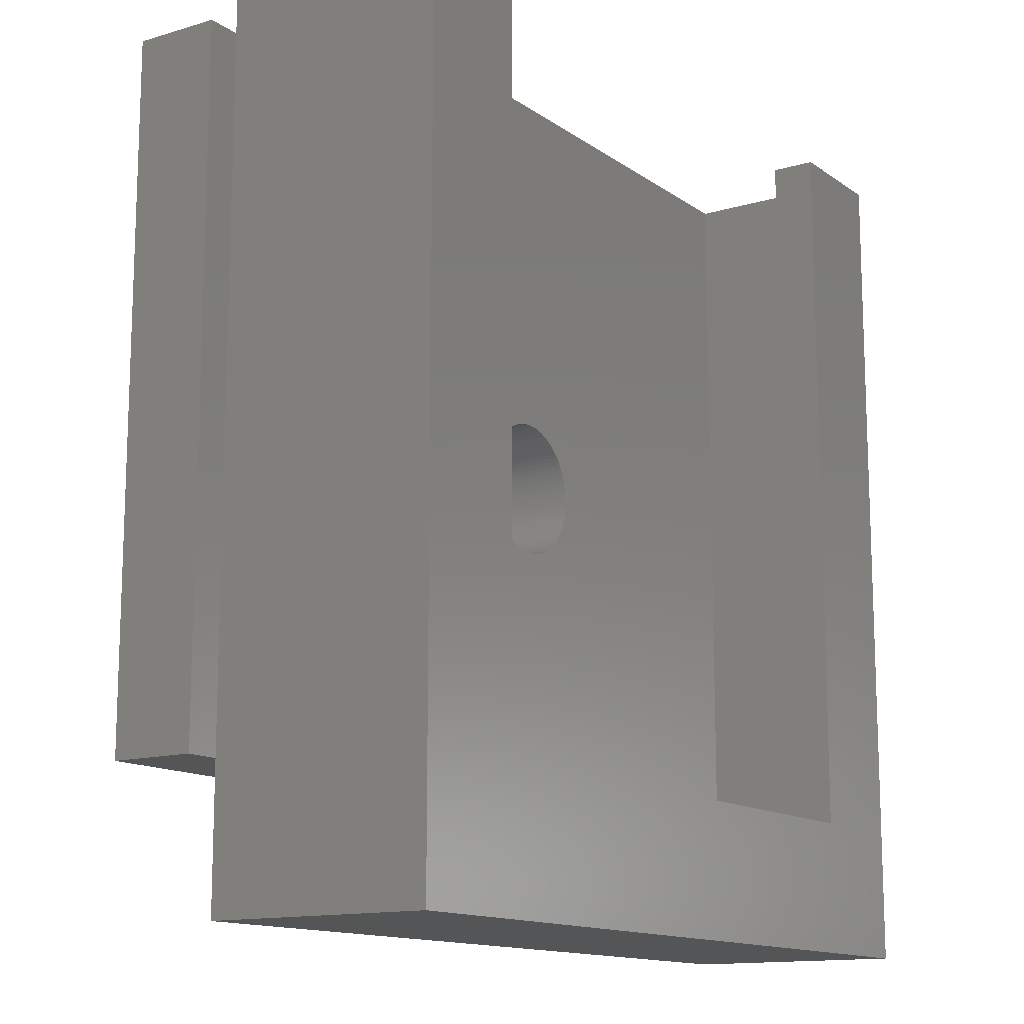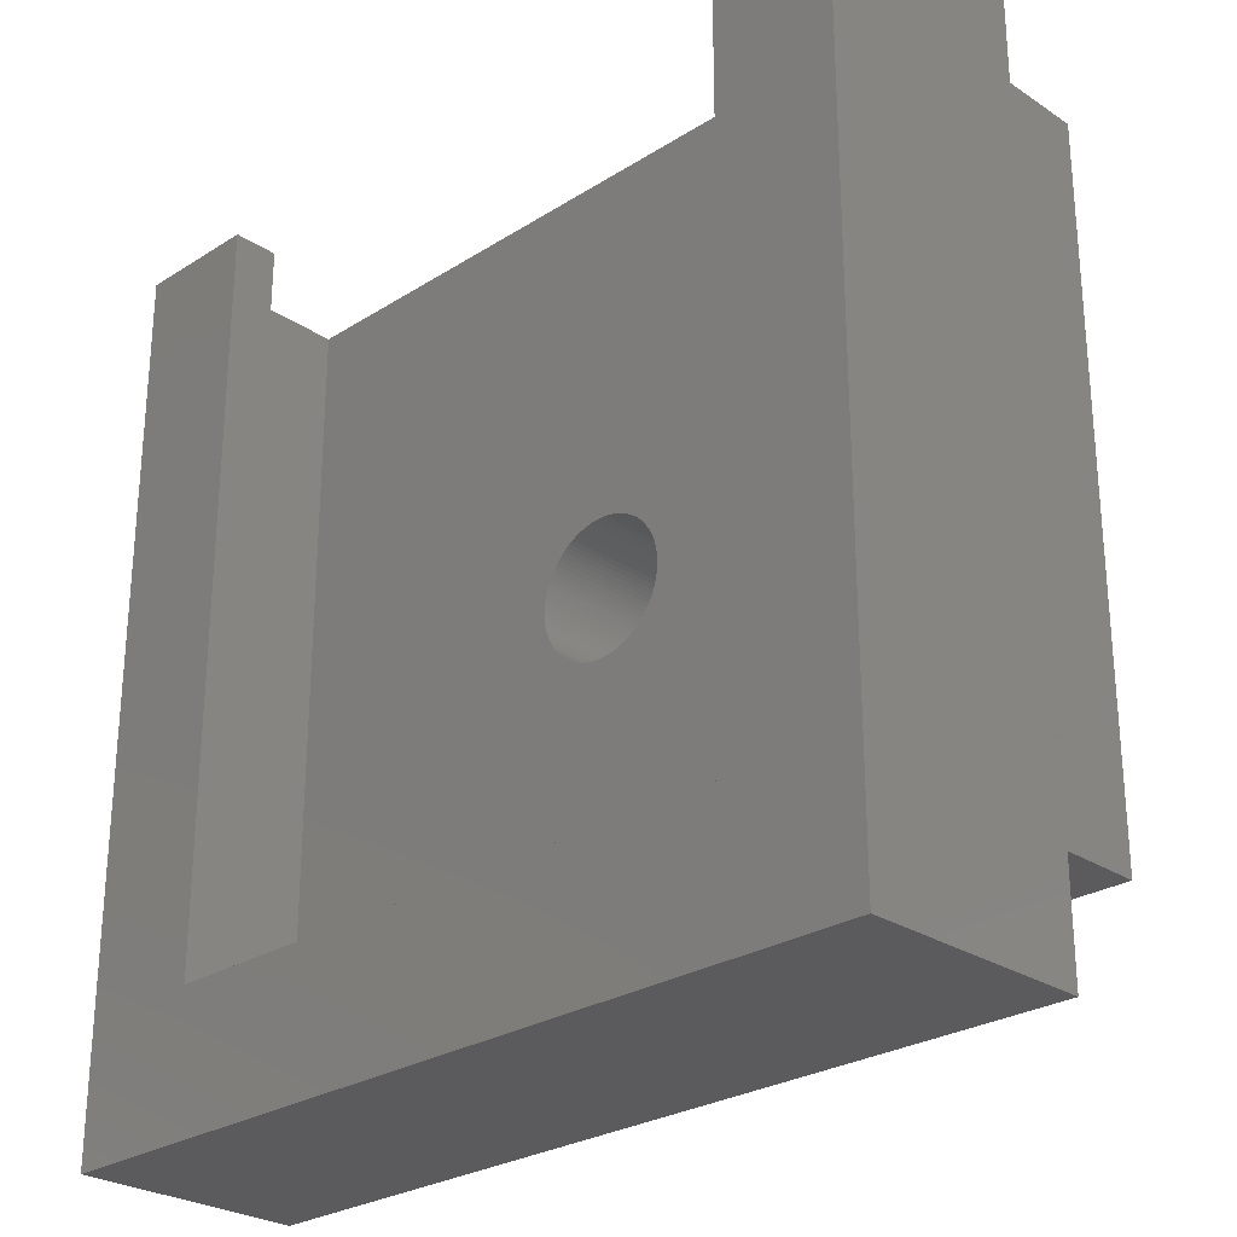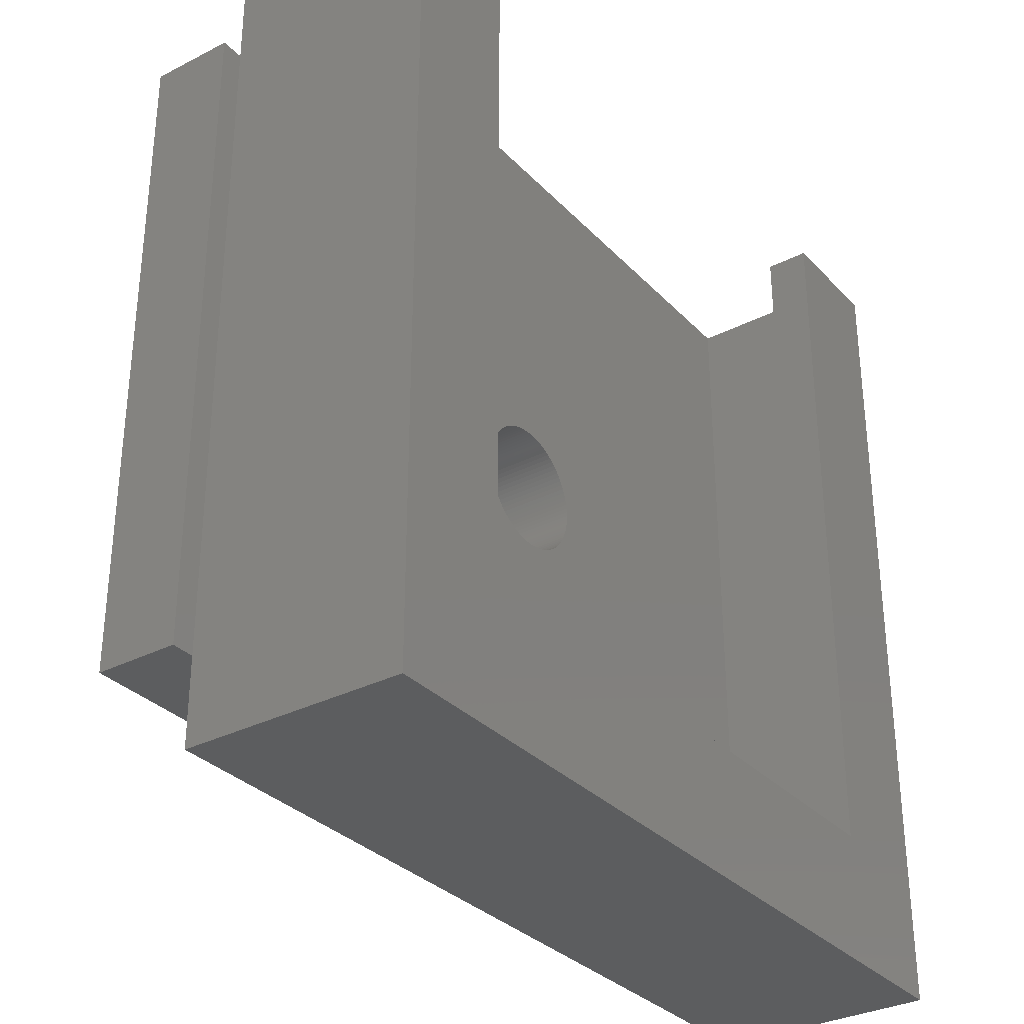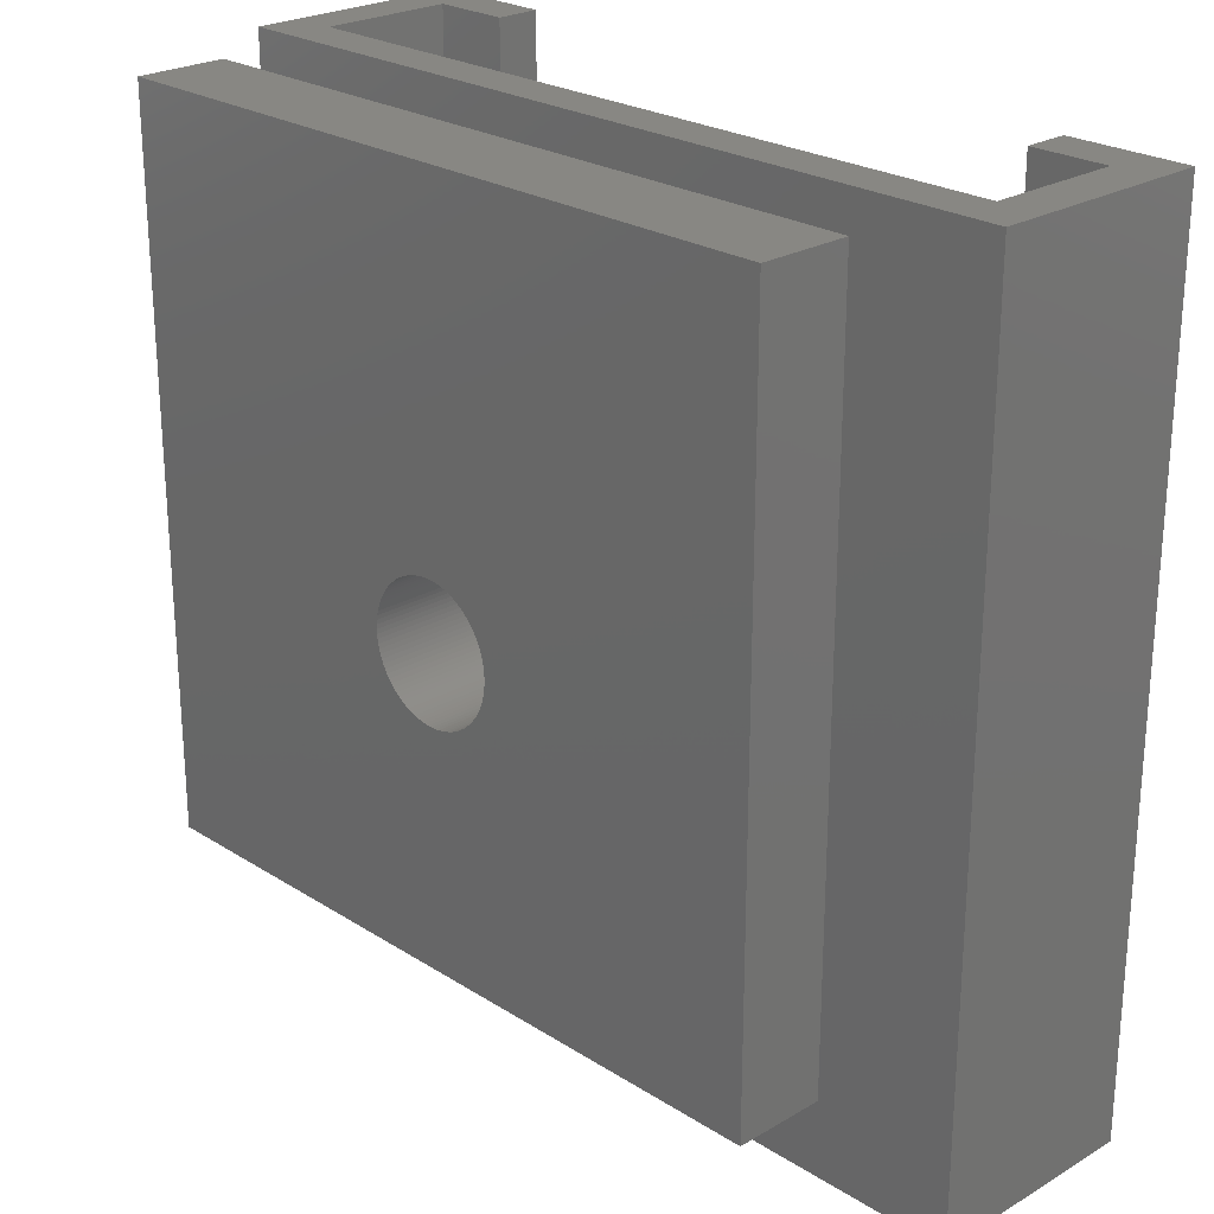
<metadata>
{"format":"stl","ext":"stl","renderer":"f3d","projection":"perspective","resolution":1024,"background":"white","views":[{"elev":-13.5,"azim":123.7,"up":"+Y"},{"elev":-26.9,"azim":-135.6,"up":"+Y"},{"elev":-32.2,"azim":125.6,"up":"+Y"},{"elev":24.4,"azim":46.0,"up":"+Y"}]}
</metadata>
<code>
# stl→obj: 334 verts, 672 faces
v -19 0 0
v -19 0 10
v -19 39.1 0
v -19 39.1 10
v 19 0 0
v 19 0 10
v 13.5 39.1 0
v 13.5 6 0
v -13.5 6 0
v 19 39.1 0
v -13.5 39.1 0
v -13.5 39.1 2
v -17 39.1 2
v -17 39.1 8
v 19 39.1 10
v 17 39.1 2
v 17 39.1 8
v 13.5 39.1 2
v -12.5 12 10
v -12.5 36 10
v 12.5 36 10
v 12.5 12 10
v 13.5 6 2
v -13.5 6 2
v 17 2 2
v -17 2 2
v -17 2 8
v -1.978 18.24 8
v 17 2 8
v 2.121 18.38 8
v 1.978 18.24 8
v -2.994 20.3 8
v 0.1962 17.51 8
v 2.143e-15 17.5 8
v -2.974 20.11 8
v -0.1962 17.51 8
v -2.942 19.91 8
v -0.3916 17.53 8
v -2.898 19.72 8
v -0.5853 17.56 8
v -2.841 19.54 8
v -0.7765 17.6 8
v -2.772 19.35 8
v -2.691 19.17 8
v -0.9643 17.66 8
v -2.598 19 8
v -1.148 17.73 8
v -2.494 18.83 8
v -1.327 17.81 8
v -2.38 18.67 8
v -1.5 17.9 8
v -2.256 18.52 8
v -1.667 18.01 8
v -2.121 18.38 8
v -1.826 18.12 8
v 0.3916 17.53 8
v 0.5853 17.56 8
v 0.7765 17.6 8
v 0.9643 17.66 8
v 1.148 17.73 8
v 1.327 17.81 8
v 1.5 17.9 8
v 1.667 18.01 8
v 1.826 18.12 8
v 2.256 18.52 8
v 2.38 18.67 8
v 2.494 18.83 8
v 2.691 19.17 8
v 2.598 19 8
v 1.667 22.99 8
v 1.826 22.88 8
v 2.772 19.35 8
v 2.841 19.54 8
v 2.898 19.72 8
v 2.942 19.91 8
v 2.974 20.11 8
v 2.994 20.3 8
v 3 20.5 8
v 2.994 20.7 8
v 2.974 20.89 8
v 2.942 21.09 8
v 2.898 21.28 8
v 2.841 21.46 8
v 2.772 21.65 8
v 2.691 21.83 8
v 2.598 22 8
v 2.494 22.17 8
v 2.38 22.33 8
v 2.256 22.48 8
v 2.121 22.62 8
v 1.978 22.76 8
v 1.5 23.1 8
v 1.327 23.19 8
v 1.148 23.27 8
v 0.9643 23.34 8
v 0.7765 23.4 8
v 0.5853 23.44 8
v 0.3916 23.47 8
v 0.1962 23.49 8
v 2.878e-15 23.5 8
v -0.1962 23.49 8
v -0.3916 23.47 8
v -0.5853 23.44 8
v -0.7765 23.4 8
v -0.9643 23.34 8
v -1.148 23.27 8
v -1.327 23.19 8
v -1.978 22.76 8
v -1.826 22.88 8
v -1.5 23.1 8
v -1.667 22.99 8
v -2.121 22.62 8
v -2.256 22.48 8
v -2.38 22.33 8
v -2.494 22.17 8
v -2.598 22 8
v -2.691 21.83 8
v -2.772 21.65 8
v -2.841 21.46 8
v -2.898 21.28 8
v -2.942 21.09 8
v -2.974 20.89 8
v -2.994 20.7 8
v -3 20.5 8
v -12.5 12 14
v -12.5 36 14
v 12.5 12 14
v 12.5 36 14
v -2.994 20.3 10
v -2.974 20.11 10
v -3 20.5 10
v -2.994 20.7 10
v -2.974 20.89 10
v -2.942 21.09 10
v -2.898 21.28 10
v -2.841 21.46 10
v -2.772 21.65 10
v -2.691 21.83 10
v -2.598 22 10
v -2.494 22.17 10
v -2.38 22.33 10
v -2.256 22.48 10
v -2.121 22.62 10
v -1.978 22.76 10
v -1.826 22.88 10
v -1.667 22.99 10
v -1.5 23.1 10
v -1.327 23.19 10
v -1.148 23.27 10
v -0.9643 23.34 10
v -0.7765 23.4 10
v -0.5853 23.44 10
v -0.3916 23.47 10
v -0.1962 23.49 10
v 2.878e-15 23.5 9
v 1.439e-15 23.5 9
v 1.439e-15 23.5 10
v 0.1962 23.49 9
v 0.3916 23.47 9
v 0.5853 23.44 9
v 0.7765 23.4 9
v 0.9643 23.34 9
v 1.148 23.27 9
v 1.327 23.19 9
v 1.5 23.1 9
v 1.667 22.99 9
v 1.826 22.88 9
v 1.978 22.76 9
v 2.121 22.62 9
v 2.256 22.48 9
v 2.38 22.33 9
v 2.494 22.17 9
v 2.598 22 9
v 2.691 21.83 9
v 2.772 21.65 9
v 2.841 21.46 9
v 2.898 21.28 9
v 2.942 21.09 9
v 2.974 20.89 9
v 2.994 20.7 9
v 3 20.5 9
v 2.994 20.3 9
v 2.974 20.11 9
v 2.942 19.91 9
v 2.898 19.72 9
v 2.841 19.54 9
v 2.772 19.35 9
v 2.691 19.17 9
v 2.598 19 9
v 2.494 18.83 9
v 2.38 18.67 9
v 2.256 18.52 9
v 2.121 18.38 9
v 1.978 18.24 9
v 1.826 18.12 9
v 1.667 18.01 9
v 1.5 17.9 9
v 1.327 17.81 9
v 1.148 17.73 9
v 0.9643 17.66 9
v 0.7765 17.6 9
v 0.5853 17.56 9
v 0.3916 17.53 9
v 0.1962 17.51 9
v 2.143e-15 17.5 9
v 1.072e-15 17.5 10
v 1.072e-15 17.5 9
v -0.1962 17.51 10
v -0.3916 17.53 10
v -0.5853 17.56 10
v -0.7765 17.6 10
v -0.9643 17.66 10
v -1.148 17.73 10
v -1.327 17.81 10
v -1.5 17.9 10
v -1.667 18.01 10
v -1.826 18.12 10
v -1.978 18.24 10
v -2.121 18.38 10
v -2.256 18.52 10
v -2.38 18.67 10
v -2.494 18.83 10
v -2.598 19 10
v -2.691 19.17 10
v -2.772 19.35 10
v -2.841 19.54 10
v -2.898 19.72 10
v -2.942 19.91 10
v 16 7 14
v -16 39 14
v 16 39 14
v -16 7 14
v 0 23.5 10
v 0 17.5 10
v 0 23.5 18
v 0.1962 23.49 18
v 0.1962 17.51 18
v 0 17.5 18
v 16 7 18
v 16 39 18
v -16 7 18
v -16 39 18
v -2.974 20.89 18
v -2.994 20.7 18
v -3 20.5 18
v -2.942 21.09 18
v -2.898 21.28 18
v -2.841 21.46 18
v -2.772 21.65 18
v -2.691 21.83 18
v -2.598 22 18
v -2.494 22.17 18
v -2.38 22.33 18
v -2.256 22.48 18
v -2.121 22.62 18
v -1.978 22.76 18
v -1.826 22.88 18
v -1.667 22.99 18
v -1.5 23.1 18
v -1.327 23.19 18
v -1.148 23.27 18
v -0.9643 23.34 18
v -0.7765 23.4 18
v -0.5853 23.44 18
v -0.3916 23.47 18
v -0.1962 23.49 18
v -0.1962 17.51 18
v -0.3916 17.53 18
v -0.5853 17.56 18
v -0.7765 17.6 18
v -0.9643 17.66 18
v -1.148 17.73 18
v -1.327 17.81 18
v -1.5 17.9 18
v -1.667 18.01 18
v -1.826 18.12 18
v -1.978 18.24 18
v -2.121 18.38 18
v -2.256 18.52 18
v -2.38 18.67 18
v -2.494 18.83 18
v -2.598 19 18
v -2.691 19.17 18
v -2.772 19.35 18
v -2.841 19.54 18
v -2.898 19.72 18
v -2.942 19.91 18
v -2.974 20.11 18
v -2.994 20.3 18
v 0.7765 17.6 18
v 0.9643 17.66 18
v 1.327 17.81 18
v 1.148 17.73 18
v 1.5 17.9 18
v 1.826 18.12 18
v 1.667 18.01 18
v 1.978 18.24 18
v 2.121 18.38 18
v 2.38 18.67 18
v 2.256 18.52 18
v 2.494 18.83 18
v 2.691 19.17 18
v 2.598 19 18
v 2.772 19.35 18
v 2.898 19.72 18
v 2.841 19.54 18
v 2.256 22.48 18
v 2.38 22.33 18
v 2.994 20.3 18
v 2.974 20.11 18
v 3 20.5 18
v 2.994 20.7 18
v 0.3916 23.47 18
v 2.974 20.89 18
v 0.5853 23.44 18
v 2.942 19.91 18
v 0.7765 23.4 18
v 0.9643 23.34 18
v 2.898 21.28 18
v 2.942 21.09 18
v 1.148 23.27 18
v 2.841 21.46 18
v 1.327 23.19 18
v 2.772 21.65 18
v 1.5 23.1 18
v 2.691 21.83 18
v 1.667 22.99 18
v 2.598 22 18
v 1.826 22.88 18
v 2.494 22.17 18
v 1.978 22.76 18
v 2.121 22.62 18
v 0.5853 17.56 18
v 0.3916 17.53 18
f 1 2 3
f 3 2 4
f 2 1 5
f 6 2 5
f 7 5 8
f 1 3 9
f 1 9 5
f 5 7 10
f 9 3 11
f 8 5 9
f 12 11 13
f 14 4 15
f 16 15 10
f 14 15 17
f 17 15 16
f 7 16 10
f 13 4 14
f 3 4 13
f 3 13 11
f 16 7 18
f 19 2 6
f 4 2 19
f 15 4 20
f 15 21 6
f 15 20 21
f 21 22 6
f 19 20 4
f 22 19 6
f 6 5 10
f 15 6 10
f 18 7 23
f 23 7 8
f 23 8 24
f 24 8 9
f 11 12 24
f 9 11 24
f 25 16 18
f 24 25 23
f 23 25 18
f 26 25 24
f 13 24 12
f 26 24 13
f 13 14 27
f 26 13 27
f 28 29 27
f 30 29 31
f 14 32 27
f 33 29 34
f 32 35 27
f 34 29 36
f 35 37 27
f 36 29 38
f 37 39 27
f 38 29 40
f 39 41 27
f 40 29 42
f 41 43 27
f 43 44 27
f 42 29 45
f 44 46 27
f 45 29 47
f 46 48 27
f 47 29 49
f 48 50 27
f 49 29 51
f 50 52 27
f 51 29 53
f 52 54 27
f 55 29 28
f 54 28 27
f 56 29 33
f 57 29 56
f 58 29 57
f 59 29 58
f 60 29 59
f 61 29 60
f 62 29 61
f 63 29 62
f 64 29 63
f 31 29 64
f 65 29 30
f 66 29 65
f 67 29 66
f 17 29 67
f 68 17 69
f 70 14 71
f 17 68 72
f 17 72 73
f 17 73 74
f 17 74 75
f 17 75 76
f 17 76 77
f 17 77 78
f 17 78 79
f 17 79 80
f 17 80 81
f 17 81 82
f 17 82 83
f 17 83 84
f 17 84 85
f 17 85 86
f 17 86 87
f 17 87 88
f 17 88 89
f 17 89 90
f 17 90 91
f 17 91 14
f 91 71 14
f 92 14 70
f 93 14 92
f 94 14 93
f 95 14 94
f 96 14 95
f 97 14 96
f 98 14 97
f 99 14 98
f 100 14 99
f 101 14 100
f 102 14 101
f 103 14 102
f 104 14 103
f 105 14 104
f 106 14 105
f 107 14 106
f 108 14 109
f 107 110 14
f 110 111 14
f 111 109 14
f 69 17 67
f 112 14 108
f 113 14 112
f 114 14 113
f 115 14 114
f 116 14 115
f 117 14 116
f 118 14 117
f 119 14 118
f 120 14 119
f 14 120 121
f 14 121 122
f 14 122 123
f 14 123 124
f 14 124 32
f 53 29 55
f 17 16 29
f 29 16 25
f 19 125 20
f 20 125 126
f 125 19 22
f 127 125 22
f 127 22 21
f 128 127 21
f 20 126 21
f 21 126 128
f 29 25 27
f 27 25 26
f 129 130 35
f 32 129 35
f 131 129 32
f 124 131 32
f 123 132 131
f 124 123 131
f 122 133 132
f 123 122 132
f 121 134 133
f 122 121 133
f 120 135 134
f 121 120 134
f 119 136 135
f 120 119 135
f 118 137 136
f 119 118 136
f 117 138 137
f 118 117 137
f 116 139 138
f 117 116 138
f 115 140 139
f 116 115 139
f 114 141 140
f 115 114 140
f 113 142 141
f 114 113 141
f 112 143 142
f 113 112 142
f 108 144 143
f 112 108 143
f 109 145 144
f 108 109 144
f 111 146 145
f 109 111 145
f 110 147 146
f 111 110 146
f 107 148 147
f 110 107 147
f 106 149 148
f 107 106 148
f 105 150 149
f 106 105 149
f 104 151 150
f 105 104 150
f 103 152 151
f 104 103 151
f 102 153 152
f 103 102 152
f 101 154 153
f 102 101 153
f 100 155 156
f 154 100 156
f 157 154 156
f 154 101 100
f 99 158 155
f 100 99 155
f 98 159 158
f 99 98 158
f 97 160 159
f 98 97 159
f 96 161 160
f 97 96 160
f 95 162 161
f 96 95 161
f 94 163 162
f 95 94 162
f 93 164 163
f 94 93 163
f 92 165 164
f 93 92 164
f 70 166 165
f 92 70 165
f 71 167 166
f 70 71 166
f 91 168 167
f 71 91 167
f 90 169 168
f 91 90 168
f 170 169 89
f 89 169 90
f 171 170 88
f 88 170 89
f 172 171 87
f 87 171 88
f 173 172 86
f 86 172 87
f 174 173 85
f 85 173 86
f 175 174 84
f 84 174 85
f 176 175 83
f 83 175 84
f 177 176 82
f 82 176 83
f 178 177 81
f 81 177 82
f 179 178 80
f 80 178 81
f 180 179 79
f 79 179 80
f 181 180 78
f 78 180 79
f 181 78 182
f 182 78 77
f 182 77 183
f 183 77 76
f 183 76 184
f 184 76 75
f 184 75 185
f 185 75 74
f 185 74 186
f 186 74 73
f 186 73 187
f 187 73 72
f 187 72 188
f 188 72 68
f 188 68 189
f 189 68 69
f 189 69 190
f 190 69 67
f 190 67 191
f 191 67 66
f 191 66 192
f 192 66 65
f 192 65 193
f 193 65 30
f 193 30 194
f 194 30 31
f 194 31 195
f 195 31 64
f 195 64 196
f 196 64 63
f 196 63 197
f 197 63 62
f 197 62 198
f 198 62 61
f 198 61 199
f 199 61 60
f 199 60 200
f 200 60 59
f 200 59 201
f 201 59 58
f 201 58 202
f 202 58 57
f 202 57 203
f 203 57 56
f 203 56 204
f 204 56 33
f 204 33 205
f 205 33 34
f 206 207 208
f 34 207 205
f 208 207 34
f 208 34 36
f 208 36 209
f 209 36 38
f 209 38 210
f 210 38 40
f 210 40 211
f 211 40 42
f 211 42 212
f 212 42 45
f 212 45 213
f 213 45 47
f 213 47 214
f 214 47 49
f 214 49 215
f 215 49 51
f 215 51 216
f 216 51 53
f 216 53 217
f 217 53 55
f 217 55 218
f 218 55 28
f 218 28 219
f 219 28 54
f 220 219 54
f 52 220 54
f 221 220 52
f 50 221 52
f 222 221 50
f 48 222 50
f 223 222 48
f 46 223 48
f 224 223 46
f 44 224 46
f 225 224 44
f 43 225 44
f 226 225 43
f 41 226 43
f 227 226 41
f 39 227 41
f 228 227 39
f 37 228 39
f 130 228 37
f 35 130 37
f 127 229 125
f 126 230 231
f 128 126 231
f 232 230 125
f 232 125 229
f 229 127 231
f 127 128 231
f 125 230 126
f 233 154 157
f 206 208 234
f 157 156 158
f 235 157 236
f 236 157 158
f 233 157 235
f 207 204 205
f 183 183 182
f 179 179 178
f 155 158 156
f 180 179 179
f 184 183 183
f 237 204 238
f 206 204 207
f 238 204 206
f 234 238 206
f 239 229 231
f 240 239 231
f 241 232 229
f 239 241 229
f 230 242 231
f 231 242 240
f 232 241 230
f 230 241 242
f 133 243 244
f 132 133 244
f 132 244 245
f 131 132 245
f 134 246 243
f 133 134 243
f 135 247 246
f 134 135 246
f 136 248 247
f 135 136 247
f 137 249 248
f 136 137 248
f 138 250 249
f 137 138 249
f 139 251 250
f 138 139 250
f 140 252 251
f 139 140 251
f 141 253 252
f 140 141 252
f 142 254 253
f 141 142 253
f 143 255 254
f 142 143 254
f 144 256 255
f 143 144 255
f 145 257 256
f 144 145 256
f 146 258 257
f 145 146 257
f 147 259 258
f 146 147 258
f 148 260 259
f 147 148 259
f 149 261 260
f 148 149 260
f 150 262 261
f 149 150 261
f 151 263 262
f 150 151 262
f 152 264 263
f 151 152 263
f 153 265 264
f 152 153 264
f 154 266 265
f 153 154 265
f 233 235 266
f 154 233 266
f 238 234 267
f 267 234 208
f 267 208 268
f 268 208 209
f 268 209 269
f 269 209 210
f 269 210 270
f 270 210 211
f 270 211 271
f 271 211 212
f 271 212 272
f 272 212 213
f 272 213 273
f 273 213 214
f 273 214 274
f 274 214 215
f 274 215 275
f 275 215 216
f 275 216 276
f 276 216 217
f 276 217 277
f 277 217 218
f 277 218 278
f 278 218 219
f 279 278 219
f 220 279 219
f 280 279 220
f 221 280 220
f 281 280 221
f 222 281 221
f 282 281 222
f 223 282 222
f 283 282 223
f 224 283 223
f 284 283 224
f 225 284 224
f 285 284 225
f 226 285 225
f 286 285 226
f 227 286 226
f 287 286 227
f 228 287 227
f 288 287 228
f 130 288 228
f 289 288 130
f 129 289 130
f 245 289 129
f 131 245 129
f 290 241 239
f 242 241 289
f 291 290 239
f 242 289 245
f 242 245 244
f 242 244 243
f 292 293 239
f 242 243 246
f 294 292 239
f 242 246 247
f 293 291 239
f 242 247 248
f 242 248 249
f 295 296 239
f 242 249 250
f 297 295 239
f 242 250 251
f 298 297 239
f 242 251 252
f 296 294 239
f 242 252 253
f 242 253 254
f 299 300 239
f 242 254 255
f 301 299 239
f 242 255 256
f 300 298 239
f 242 256 257
f 242 257 258
f 302 303 239
f 242 258 259
f 304 302 239
f 242 259 260
f 303 301 239
f 242 260 261
f 242 261 262
f 305 306 239
f 242 262 263
f 307 308 239
f 242 263 264
f 306 304 239
f 240 242 265
f 240 265 266
f 309 310 239
f 240 266 235
f 311 309 239
f 240 235 236
f 312 311 239
f 240 236 313
f 314 312 239
f 240 313 315
f 310 316 239
f 240 315 317
f 240 317 318
f 319 320 239
f 240 318 321
f 322 319 239
f 240 321 323
f 324 322 239
f 240 323 325
f 326 324 239
f 240 325 327
f 328 326 239
f 240 327 329
f 330 328 239
f 240 329 331
f 308 330 239
f 240 331 332
f 240 307 239
f 240 332 307
f 333 241 290
f 334 241 333
f 237 241 334
f 238 241 237
f 267 241 238
f 268 241 267
f 269 241 268
f 270 241 269
f 271 241 270
f 272 241 271
f 273 241 272
f 274 241 273
f 275 241 274
f 276 241 275
f 277 241 276
f 278 241 277
f 279 241 278
f 280 241 279
f 281 241 280
f 282 241 281
f 283 241 282
f 284 241 283
f 285 241 284
f 286 241 285
f 287 241 286
f 288 241 287
f 289 241 288
f 316 305 239
f 264 265 242
f 320 314 239
f 159 313 236
f 158 159 236
f 160 315 313
f 159 160 313
f 161 317 315
f 160 161 315
f 162 318 317
f 161 162 317
f 163 321 318
f 162 163 318
f 164 323 321
f 163 164 321
f 165 325 323
f 164 165 323
f 166 327 325
f 165 166 325
f 167 329 327
f 166 167 327
f 168 331 329
f 167 168 329
f 169 332 331
f 168 169 331
f 307 332 170
f 170 332 169
f 308 307 171
f 171 307 170
f 330 308 172
f 172 308 171
f 328 330 173
f 173 330 172
f 326 328 174
f 174 328 173
f 324 326 175
f 175 326 174
f 322 324 176
f 176 324 175
f 319 322 177
f 177 322 176
f 320 319 178
f 178 319 177
f 314 320 179
f 179 320 178
f 312 314 180
f 180 314 179
f 311 312 181
f 181 312 180
f 311 181 309
f 309 181 182
f 309 182 310
f 310 182 183
f 310 183 316
f 316 183 184
f 316 184 305
f 305 184 185
f 305 185 306
f 306 185 186
f 306 186 304
f 304 186 187
f 304 187 302
f 302 187 188
f 302 188 303
f 303 188 189
f 303 189 301
f 301 189 190
f 301 190 299
f 299 190 191
f 299 191 300
f 300 191 192
f 300 192 298
f 298 192 193
f 298 193 297
f 297 193 194
f 297 194 295
f 295 194 195
f 295 195 296
f 296 195 196
f 296 196 294
f 294 196 197
f 294 197 292
f 292 197 198
f 292 198 293
f 293 198 199
f 293 199 291
f 291 199 200
f 291 200 290
f 290 200 201
f 290 201 333
f 333 201 202
f 333 202 334
f 334 202 203
f 334 203 237
f 237 203 204

</code>
